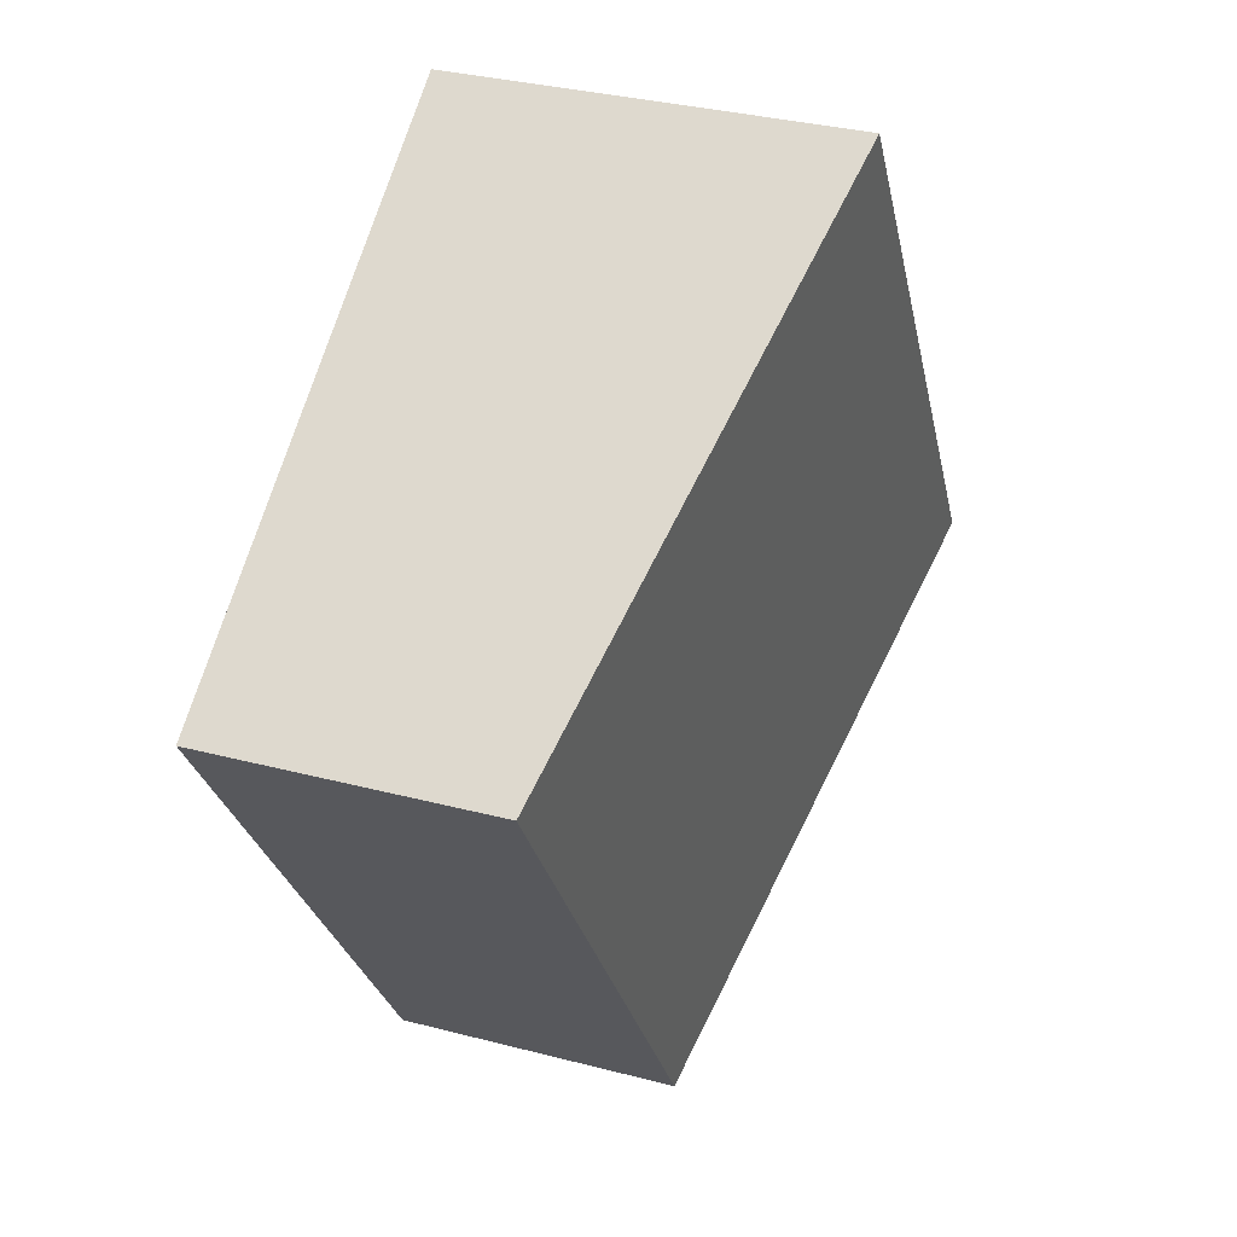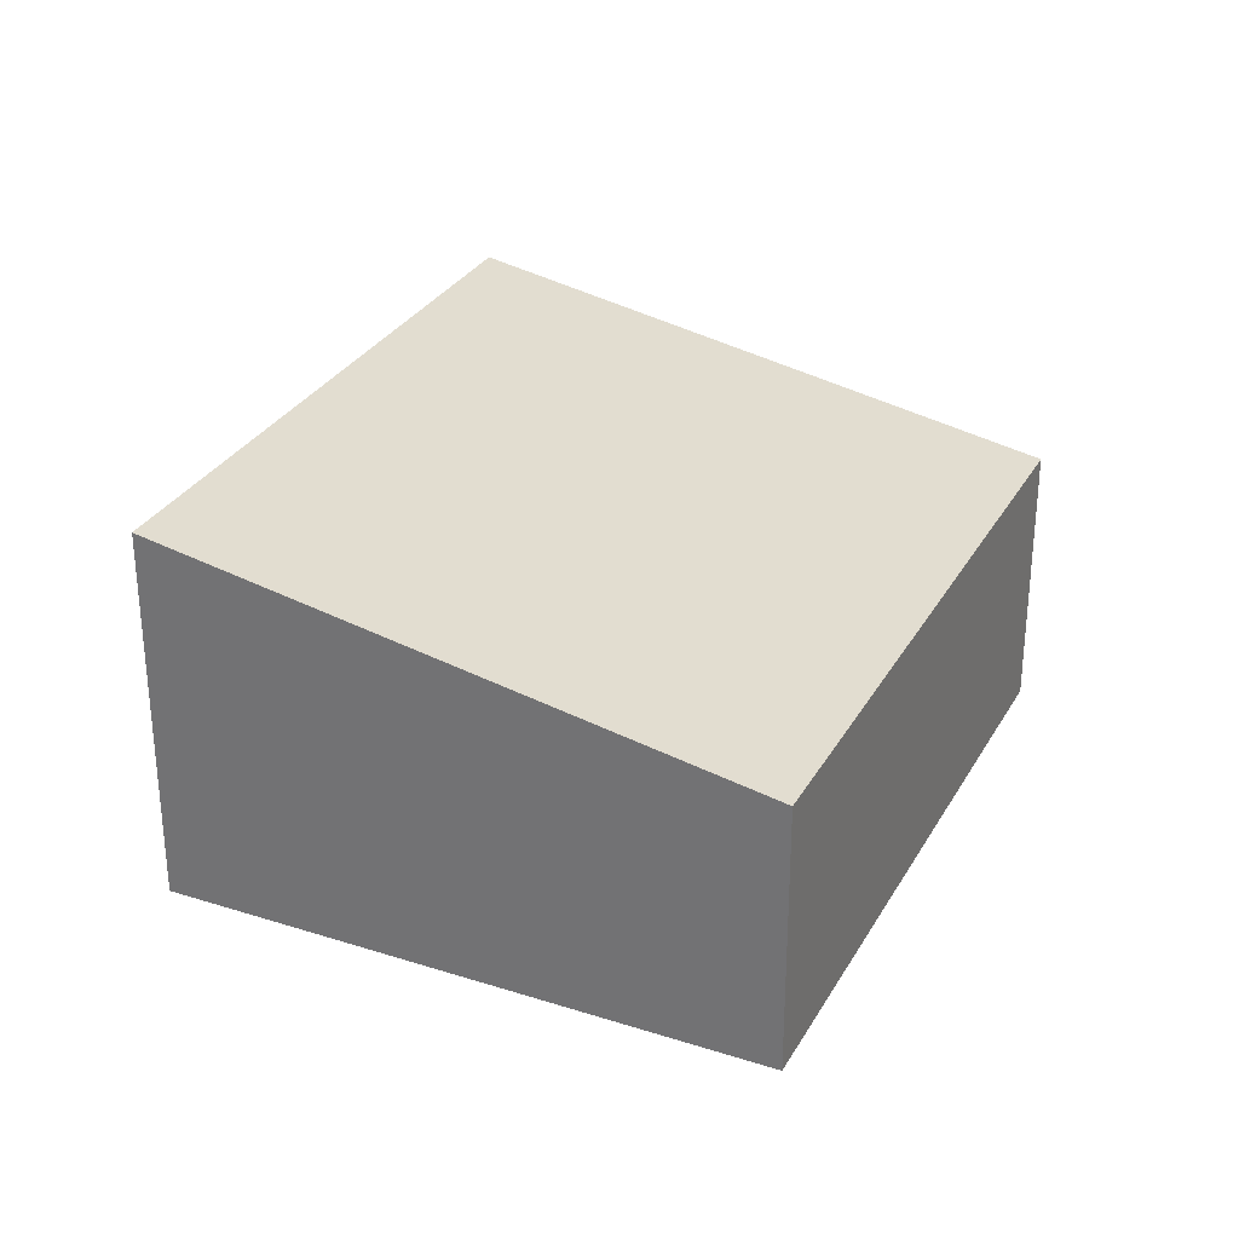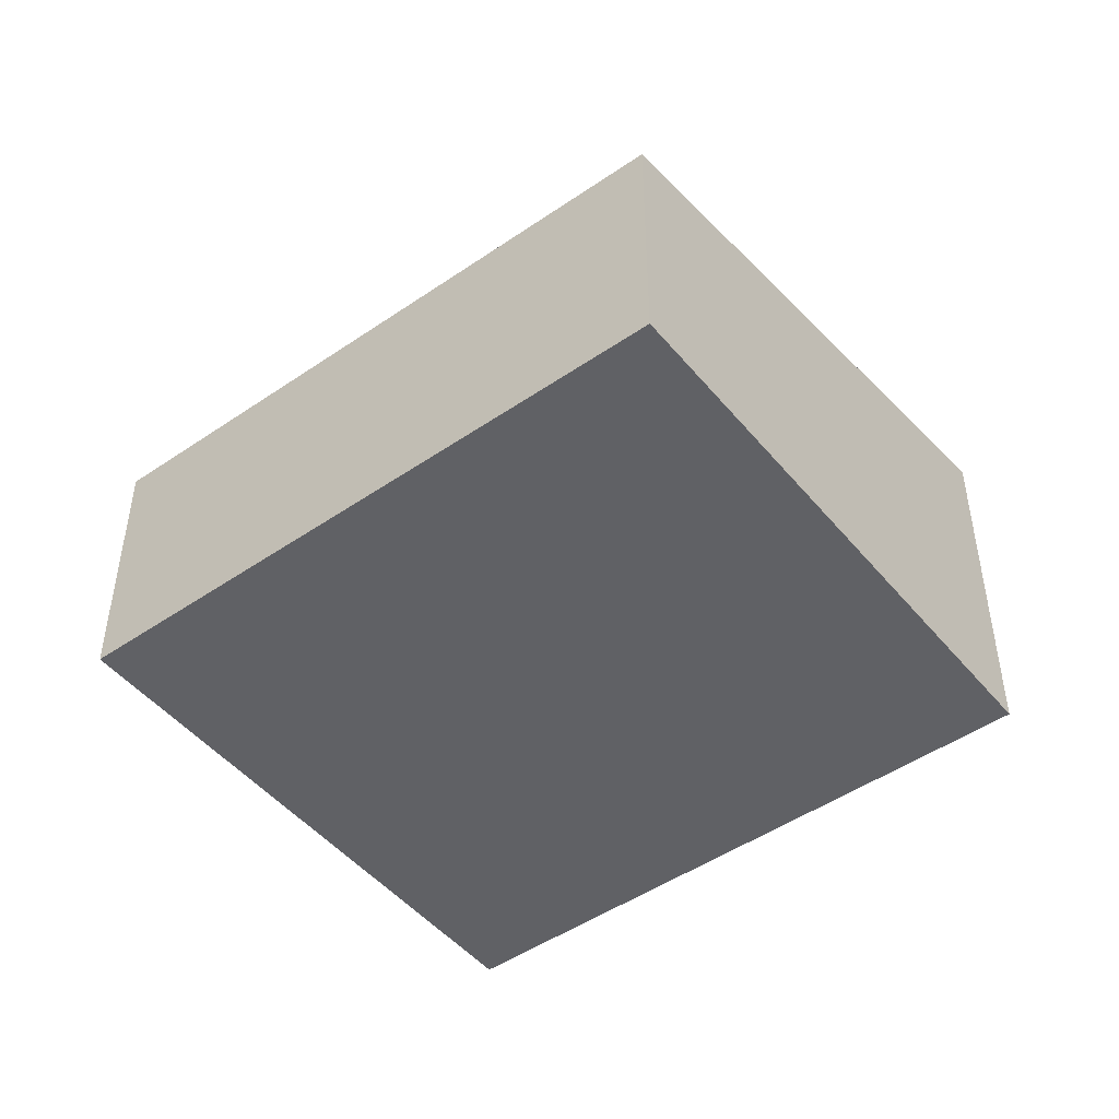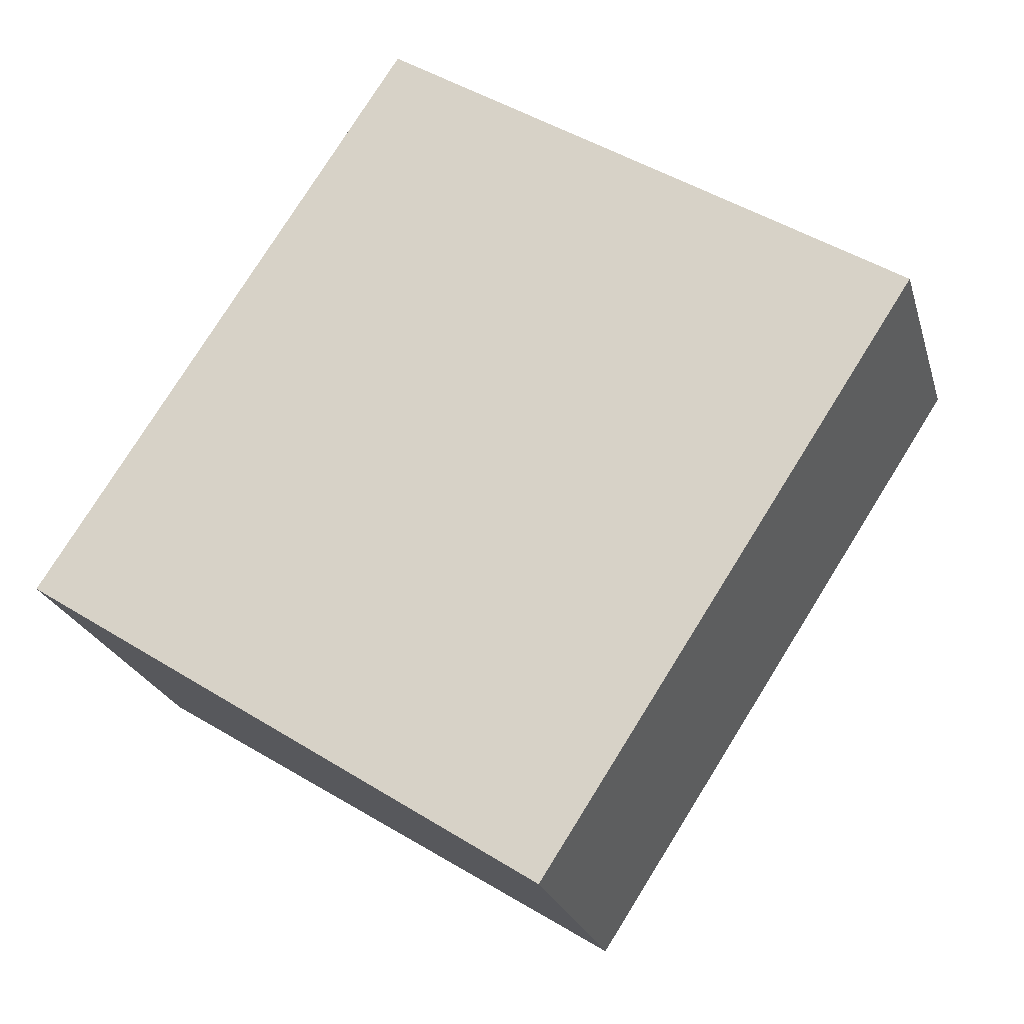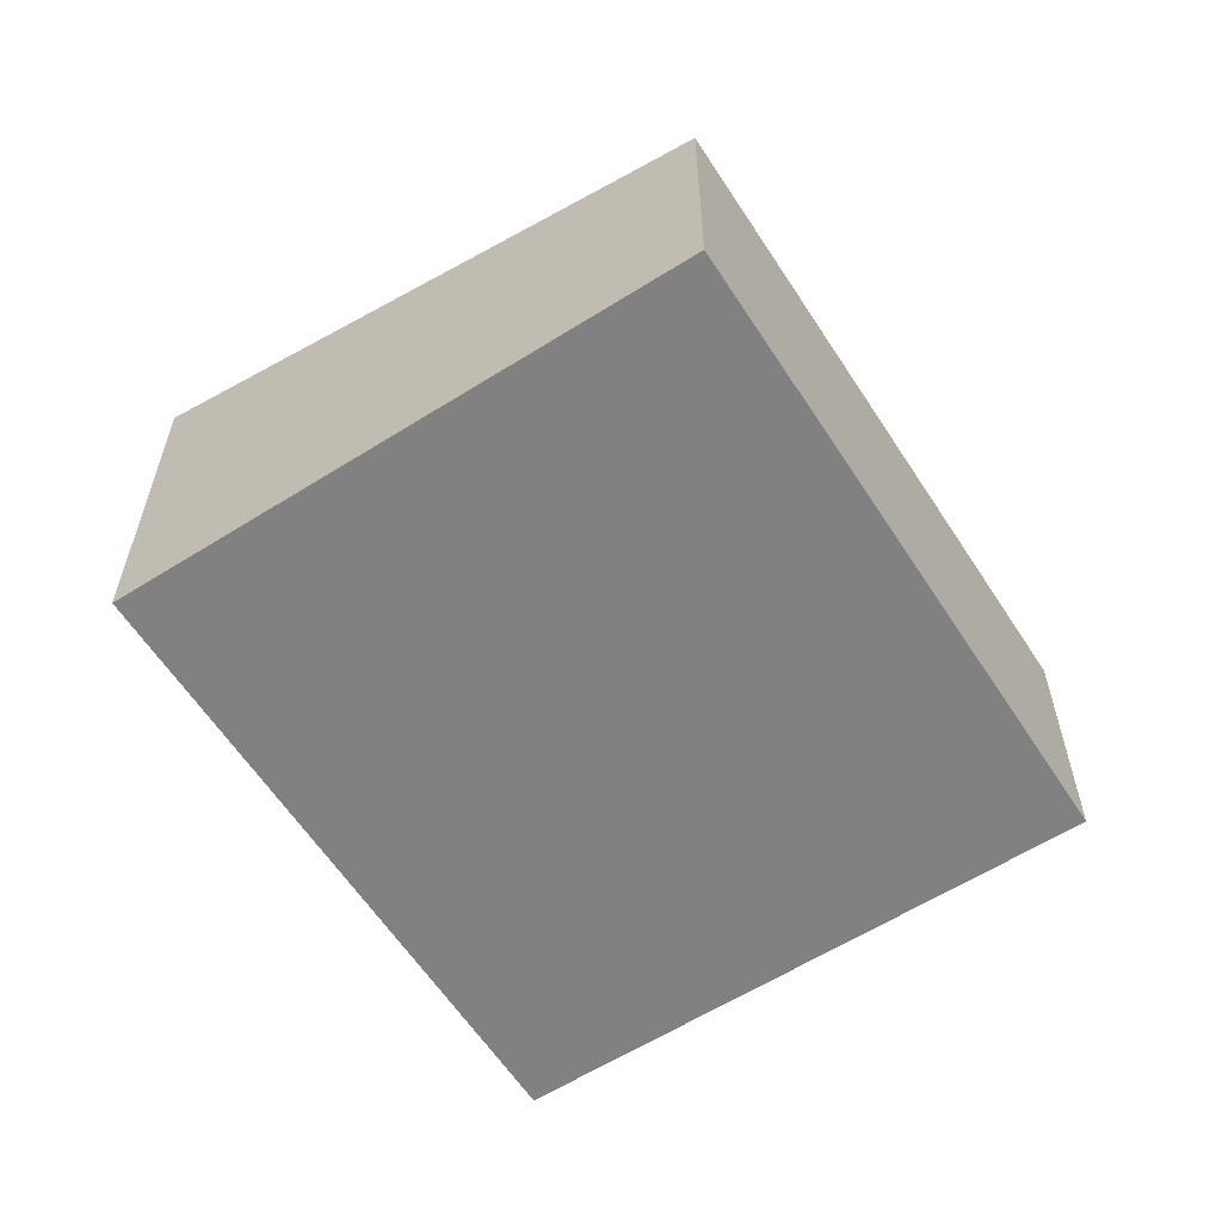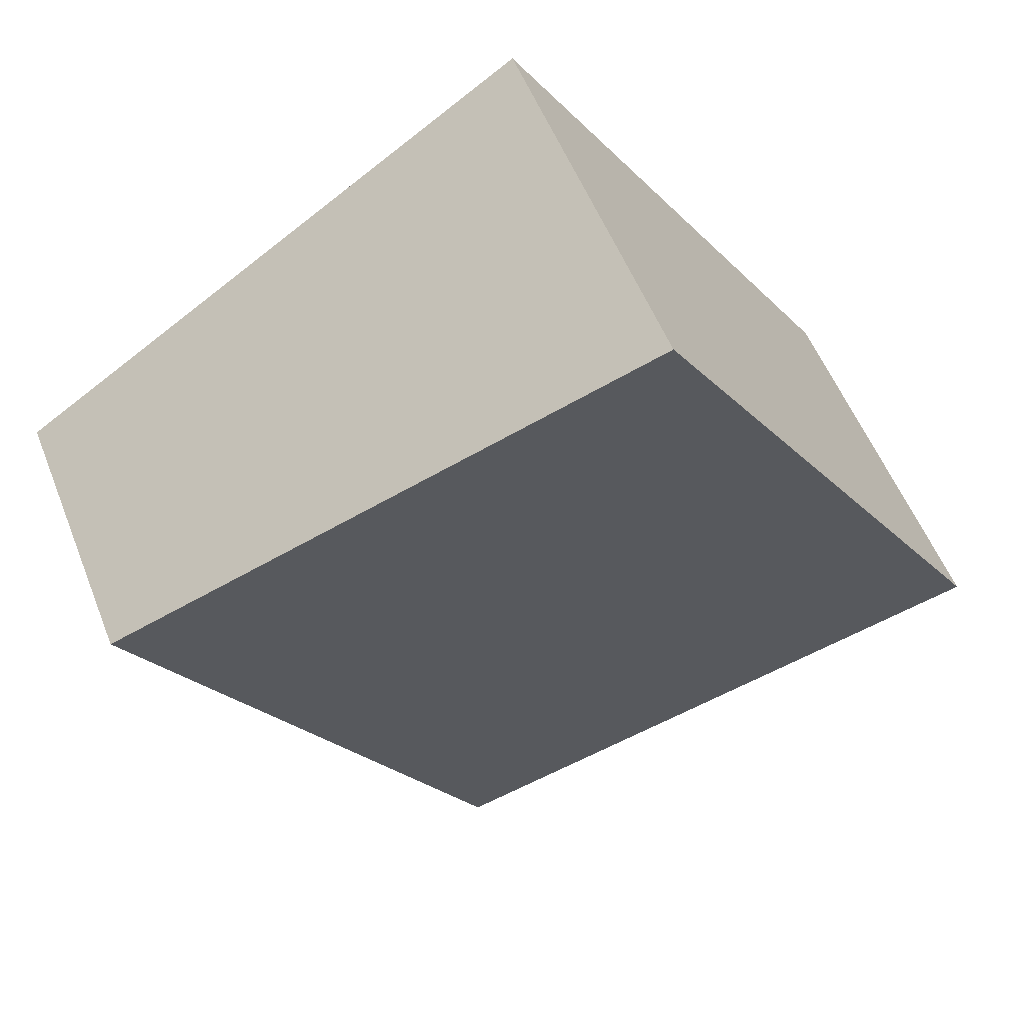
<metadata>
{"format":"obj","ext":"obj","renderer":"f3d","projection":"perspective","resolution":1024,"background":"white","views":[{"elev":33.0,"azim":109.9,"up":"+Z"},{"elev":30.4,"azim":57.8,"up":"+Y"},{"elev":-48.0,"azim":160.6,"up":"+Y"},{"elev":-23.2,"azim":14.7,"up":"+Z"},{"elev":-60.4,"azim":65.8,"up":"+Y"},{"elev":54.4,"azim":158.7,"up":"+Z"}]}
</metadata>
<code>
v  4.33 2.284 -2.813
v  3.077 3.196 4.735
v  7.407 2.284 1.921
v  0 3.196 1.957e-16
v  7.407 -1.176e-16 1.921
v  4.33 1.722e-16 -2.813
v  0 0 0
v  3.077 -2.899e-16 4.735
g defaultobject
f 1 2 3
f 2 1 4
f 5 1 3
f 1 5 6
f 1 7 4
f 7 1 6
f 7 2 4
f 2 7 8
f 8 3 2
f 3 8 5
f 8 6 5
f 6 8 7

</code>
